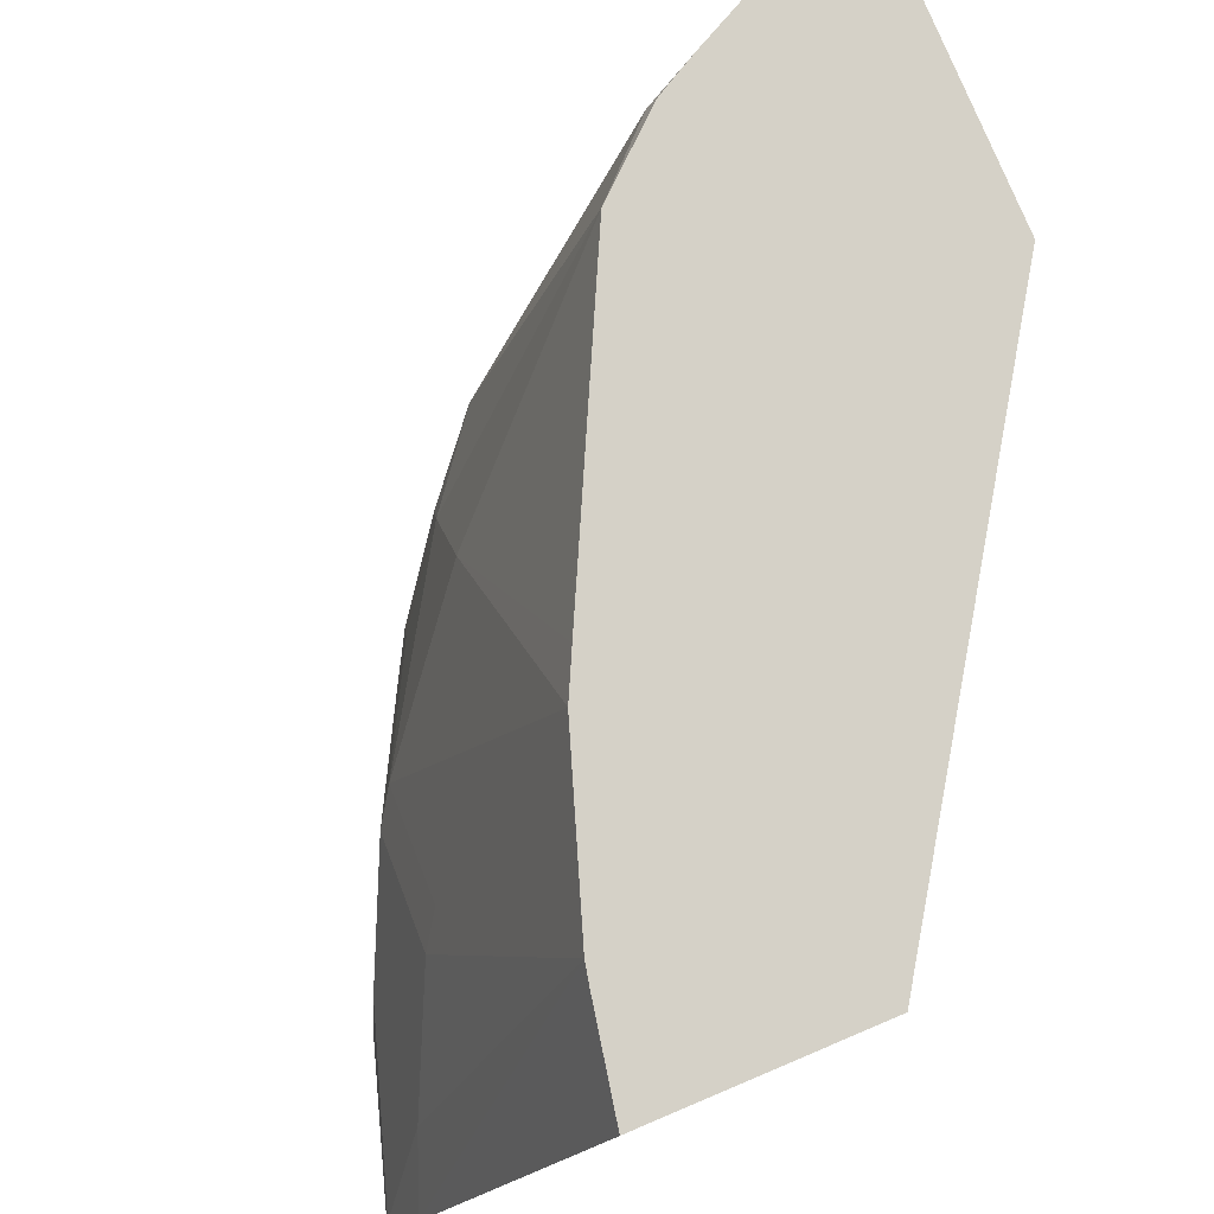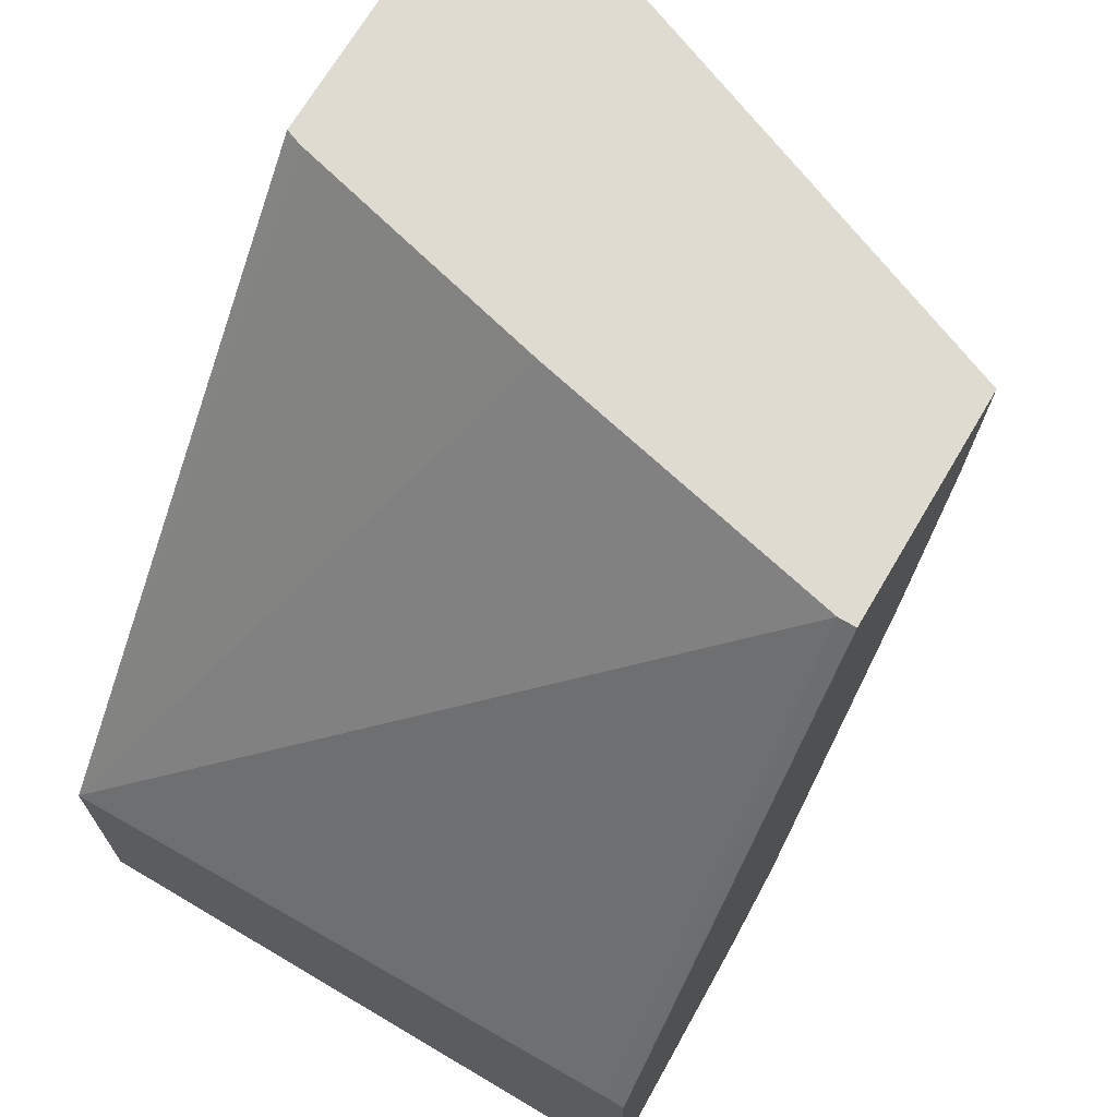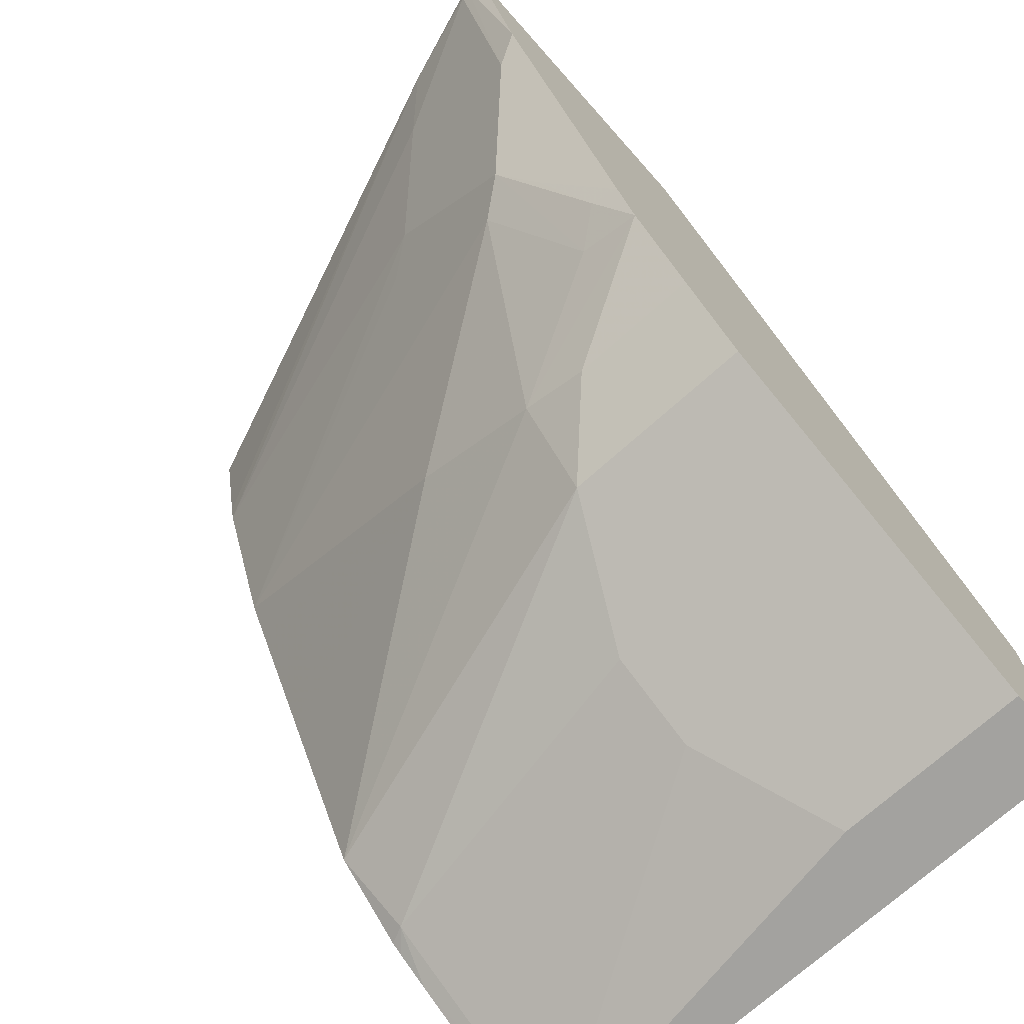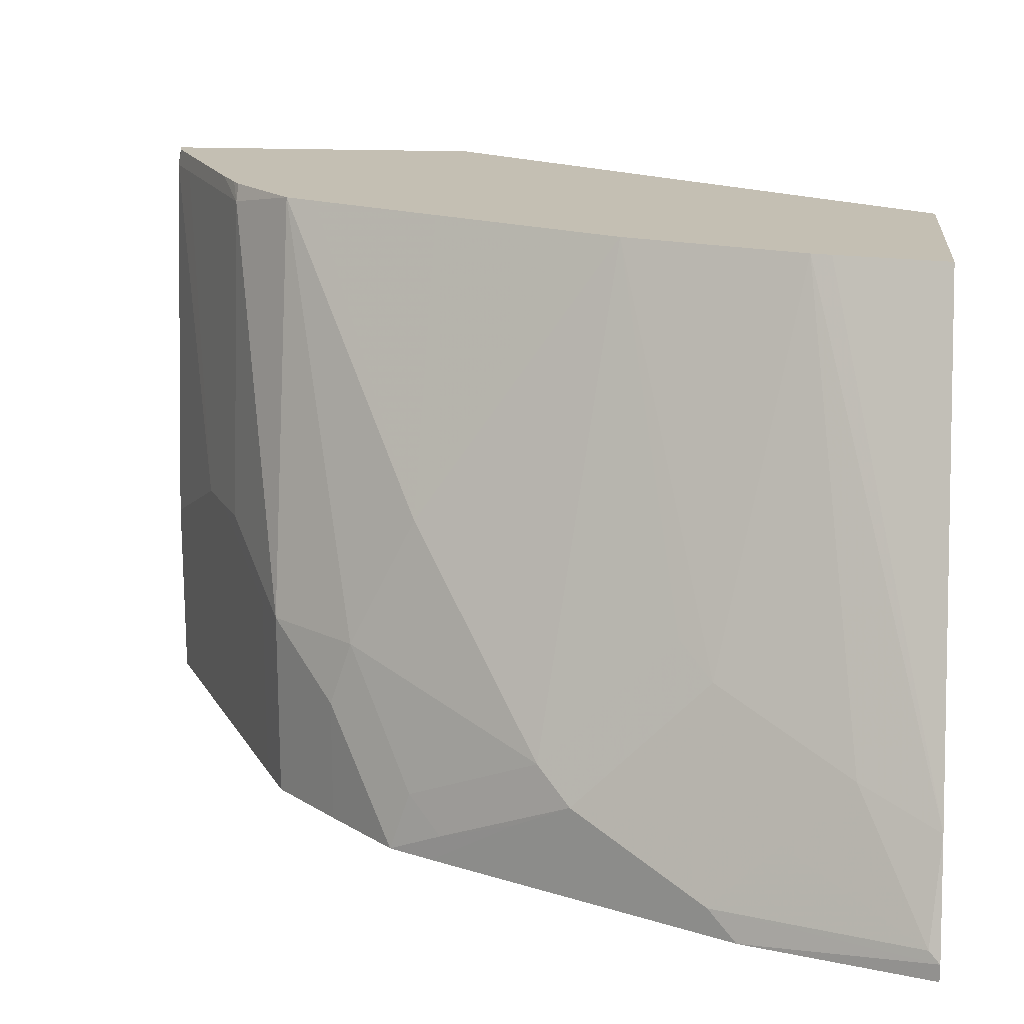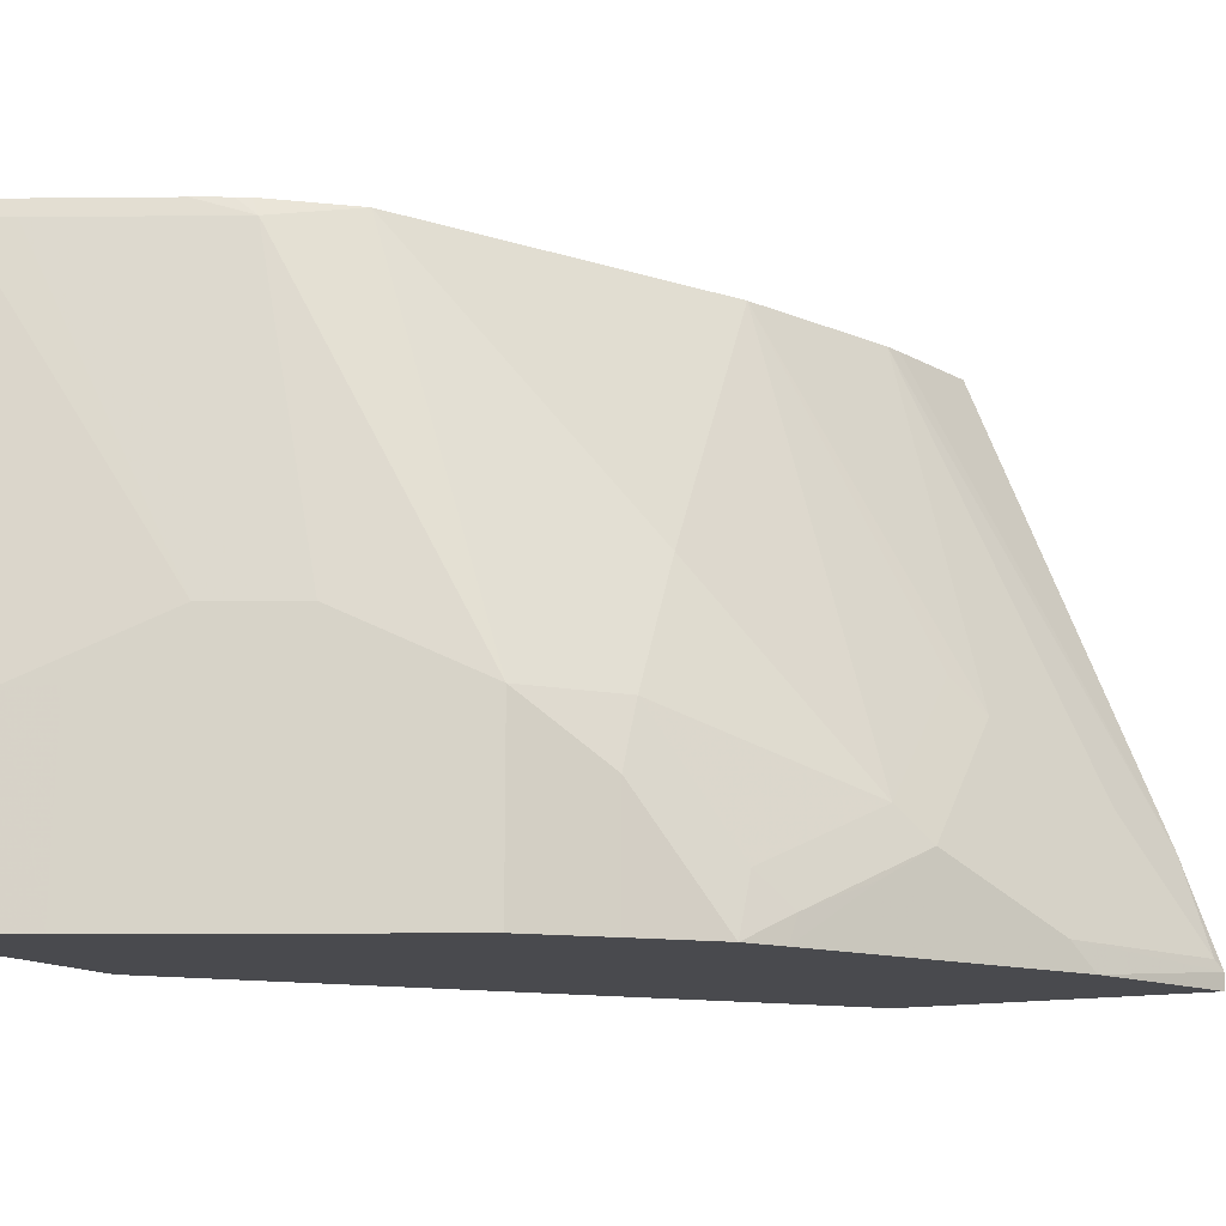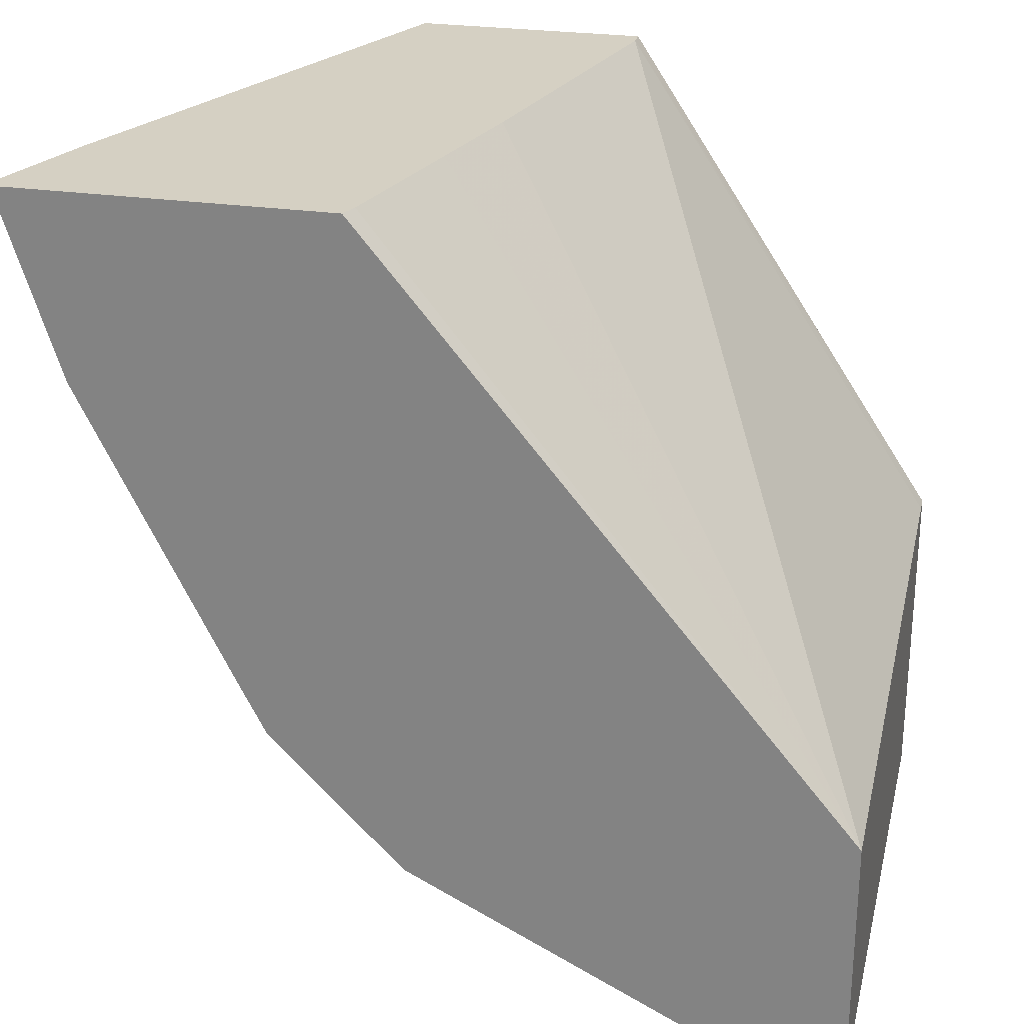
<metadata>
{"format":"obj","ext":"obj","renderer":"f3d","projection":"perspective","resolution":1024,"background":"white","views":[{"elev":79.7,"azim":-22.9,"up":"+Y"},{"elev":69.8,"azim":120.6,"up":"+Z"},{"elev":-72.6,"azim":-48.3,"up":"+Z"},{"elev":17.8,"azim":-85.1,"up":"+Y"},{"elev":-13.4,"azim":-152.2,"up":"+Y"},{"elev":26.2,"azim":13.2,"up":"+Z"}]}
</metadata>
<code>
v -0.1589 -0.2216 -0.6764
v -0.06027 -0.2216 -0.6764
v -0.1589 -0.2163 -0.6764
v -0.1412 -0.2216 -0.7319
v -0.05826 -0.2163 -0.6764
v 0.08537 -0.2216 -0.852
v -0.147 -0.1826 -0.6764
v -0.1572 -0.213 -0.6796
v -0.1369 -0.213 -0.7405
v -0.1082 -0.2029 -0.798
v -0.1082 -0.2216 -0.798
v -0.04807 -0.1757 -0.6764
v 0.08537 -0.2216 -0.9332
v 0.08537 -0.04058 -0.8318
v -0.01685 -0.04058 -0.6764
v -0.03799 -0.1351 -0.6764
v -0.04645 -0.1692 -0.6764
v -0.08783 -0.03519 -0.6764
v -0.08114 -0.03519 -0.7101
v -0.0798 -0.03519 -0.7161
v -0.1369 -0.1724 -0.6999
v -0.1369 -0.1927 -0.7202
v -0.1166 -0.1927 -0.7811
v -0.09634 -0.213 -0.8216
v -0.09493 -0.2216 -0.8245
v 0.06084 -0.2216 -0.9332
v 0.08537 -0.03636 -0.9332
v 0.08537 -0.03519 -0.8315
v -0.01685 -0.03519 -0.6764
v -0.06084 -0.03519 -0.7709
v -0.1166 -0.1521 -0.7405
v -0.109 -0.1826 -0.7912
v -0.08874 -0.2029 -0.8318
v -0.109 -0.142 -0.7506
v -0.08797 -0.2216 -0.838
v 0.04834 -0.2216 -0.927
v 0.06084 -0.1623 -0.9332
v 0.08114 -0.04058 -0.9332
v 0.08537 -0.03519 -0.9329
v -0.0541 -0.03519 -0.7844
v -0.06847 -0.1217 -0.8318
v -0.06847 -0.1623 -0.8521
v -0.06761 -0.1826 -0.8588
v -0.06761 -0.2216 -0.8588
v 0.02027 -0.142 -0.9129
v 0.04734 -0.1623 -0.9264
v 0.006743 -0.2216 -0.9062
v 0.006743 -0.142 -0.9062
v 0.06761 -0.04058 -0.9264
v 0.08047 -0.03519 -0.9319
v -0.03203 -0.03519 -0.8286
v -0.01174 -0.03519 -0.8692
v -0.006764 -0.03519 -0.8791
v -0.04733 -0.1623 -0.8791
v -0.04733 -0.2216 -0.8791
v -0.03383 -0.2216 -0.8859
v -0.03383 -0.1623 -0.8859
v -0.006764 -0.142 -0.8994
v 0.01351 -0.04058 -0.8994
v 0.05408 -0.04058 -0.9197
v 0.02996 -0.03519 -0.9066
v 0.01599 -0.03519 -0.8989
v 0.01982 -0.03519 -0.9012
f 30 40 41
f 30 41 32
f 30 32 34
f 30 34 31
f 36 46 37
f 32 42 33
f 33 42 35
f 35 42 43
f 35 43 44
f 36 45 46
f 32 41 42
f 27 38 39
f 23 32 33
f 24 35 25
f 24 33 35
f 23 34 32
f 23 31 34
f 23 33 24
f 22 31 23
f 21 31 22
f 20 31 21
f 20 30 31
f 18 20 19
f 18 30 20
f 18 40 30
f 36 47 48
f 26 36 37
f 18 51 40
f 45 48 60
f 37 46 45
f 18 52 51
f 59 62 63
f 54 56 55
f 54 57 56
f 54 59 58
f 53 59 54
f 53 62 59
f 49 61 50
f 49 60 61
f 48 59 60
f 48 58 59
f 48 54 58
f 48 57 54
f 36 48 45
f 47 57 48
f 45 60 49
f 43 55 44
f 43 54 55
f 42 54 43
f 42 53 54
f 41 53 42
f 41 52 53
f 41 51 52
f 40 51 41
f 38 50 39
f 38 49 50
f 38 45 49
f 37 45 38
f 47 56 57
f 18 53 52
f 6 13 27
f 18 63 62
f 3 9 4
f 3 8 9
f 3 7 8
f 2 6 5
f 1 6 2
f 1 13 6
f 1 26 13
f 1 36 26
f 1 47 36
f 1 56 47
f 1 55 56
f 1 44 55
f 1 35 44
f 1 25 35
f 1 11 25
f 1 4 11
f 1 3 4
f 1 7 3
f 1 18 7
f 1 29 18
f 1 15 29
f 1 16 15
f 1 17 16
f 1 12 17
f 1 5 12
f 1 2 5
f 59 63 61
f 4 9 10
f 18 62 53
f 4 10 11
f 6 27 39
f 18 61 63
f 18 50 61
f 18 39 50
f 18 28 39
f 18 29 28
f 15 28 29
f 14 28 15
f 13 38 27
f 13 37 38
f 13 26 37
f 10 25 11
f 10 24 25
f 10 23 24
f 9 22 23
f 9 23 10
f 8 22 9
f 8 21 22
f 7 21 8
f 7 20 21
f 7 19 20
f 7 18 19
f 6 17 12
f 6 16 17
f 6 15 16
f 6 14 15
f 6 28 14
f 6 39 28
f 5 6 12
f 59 61 60

</code>
